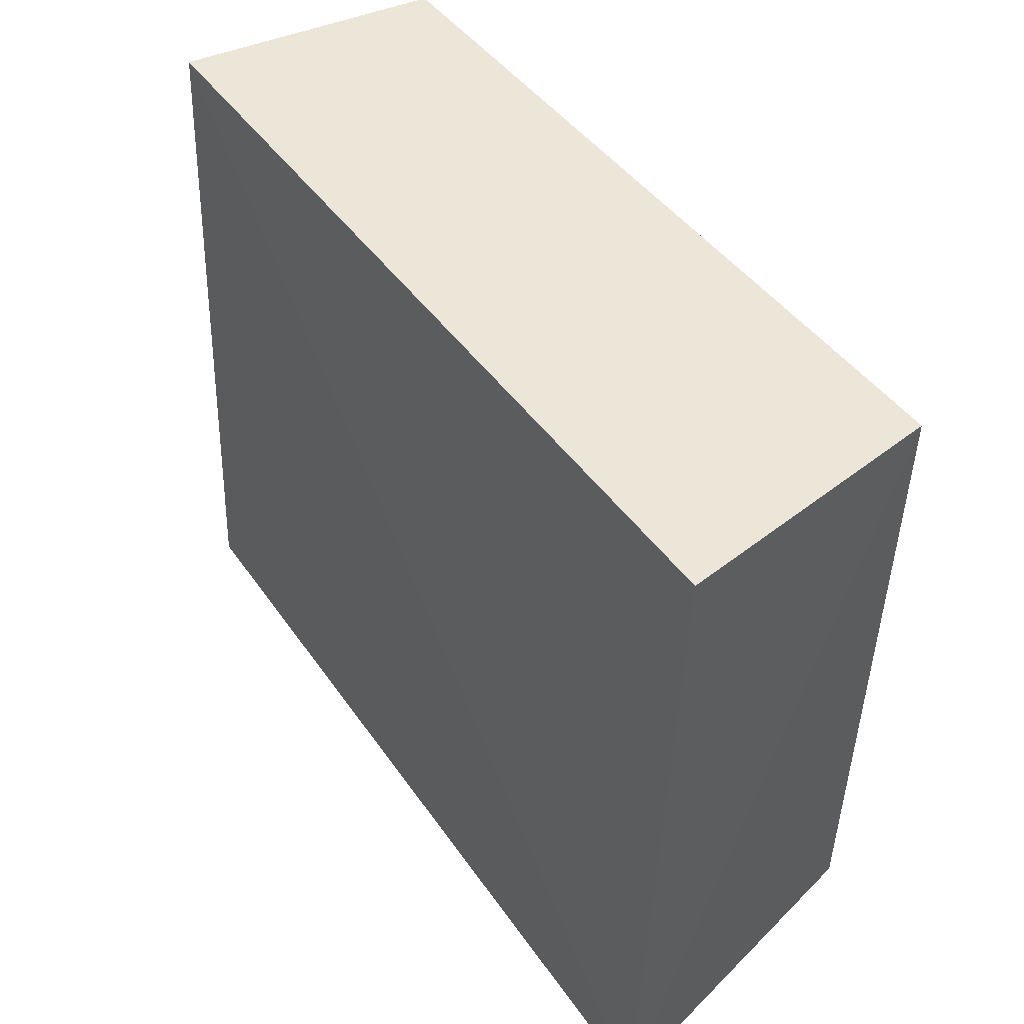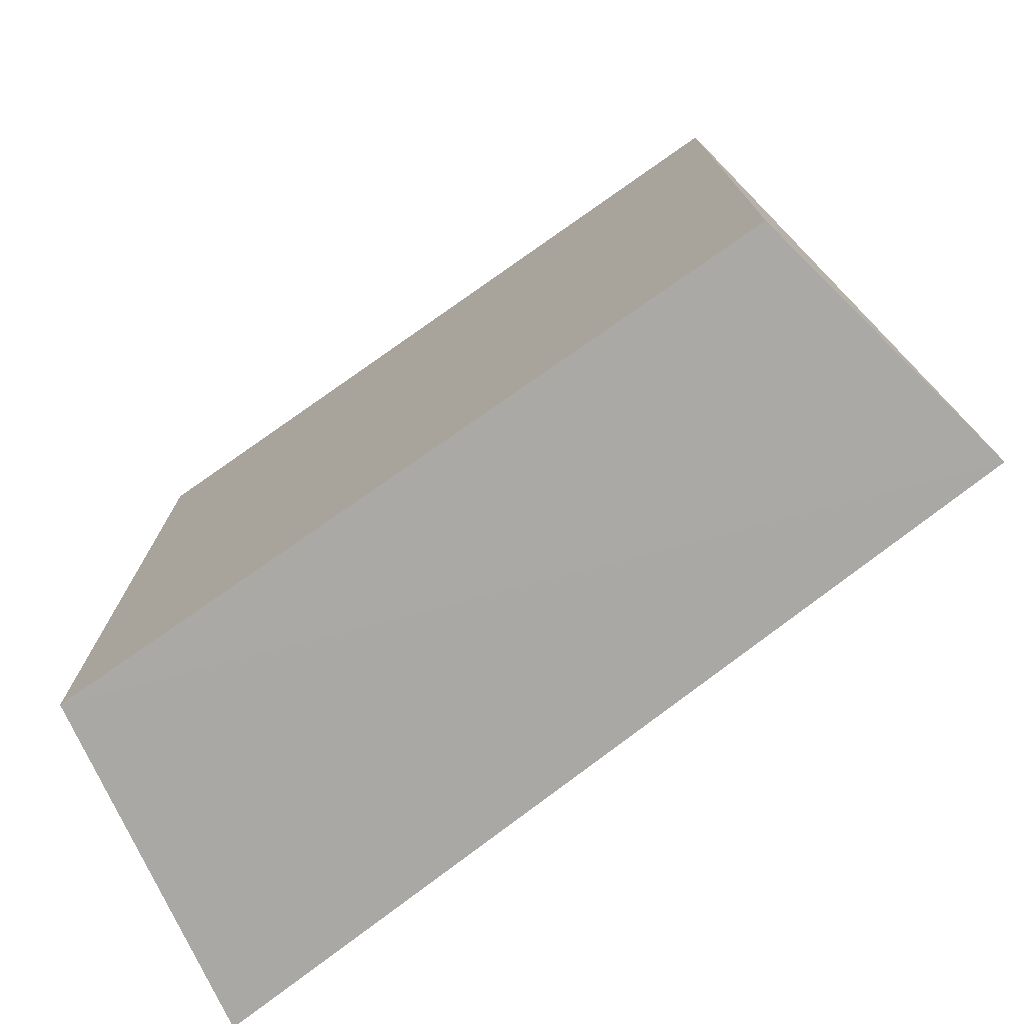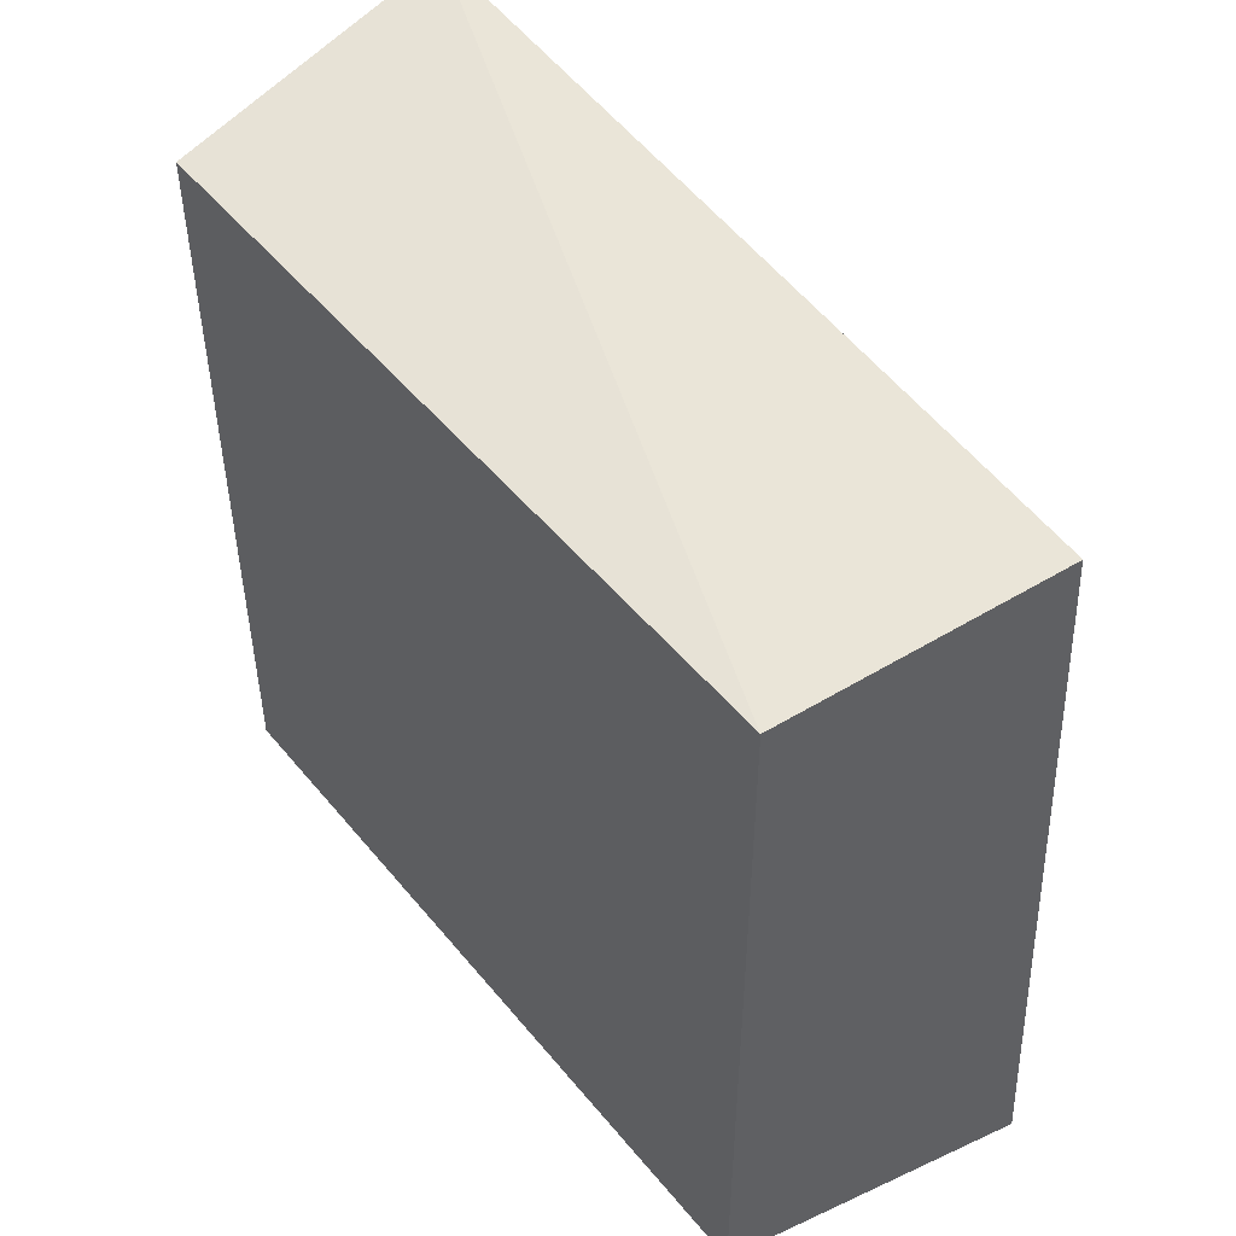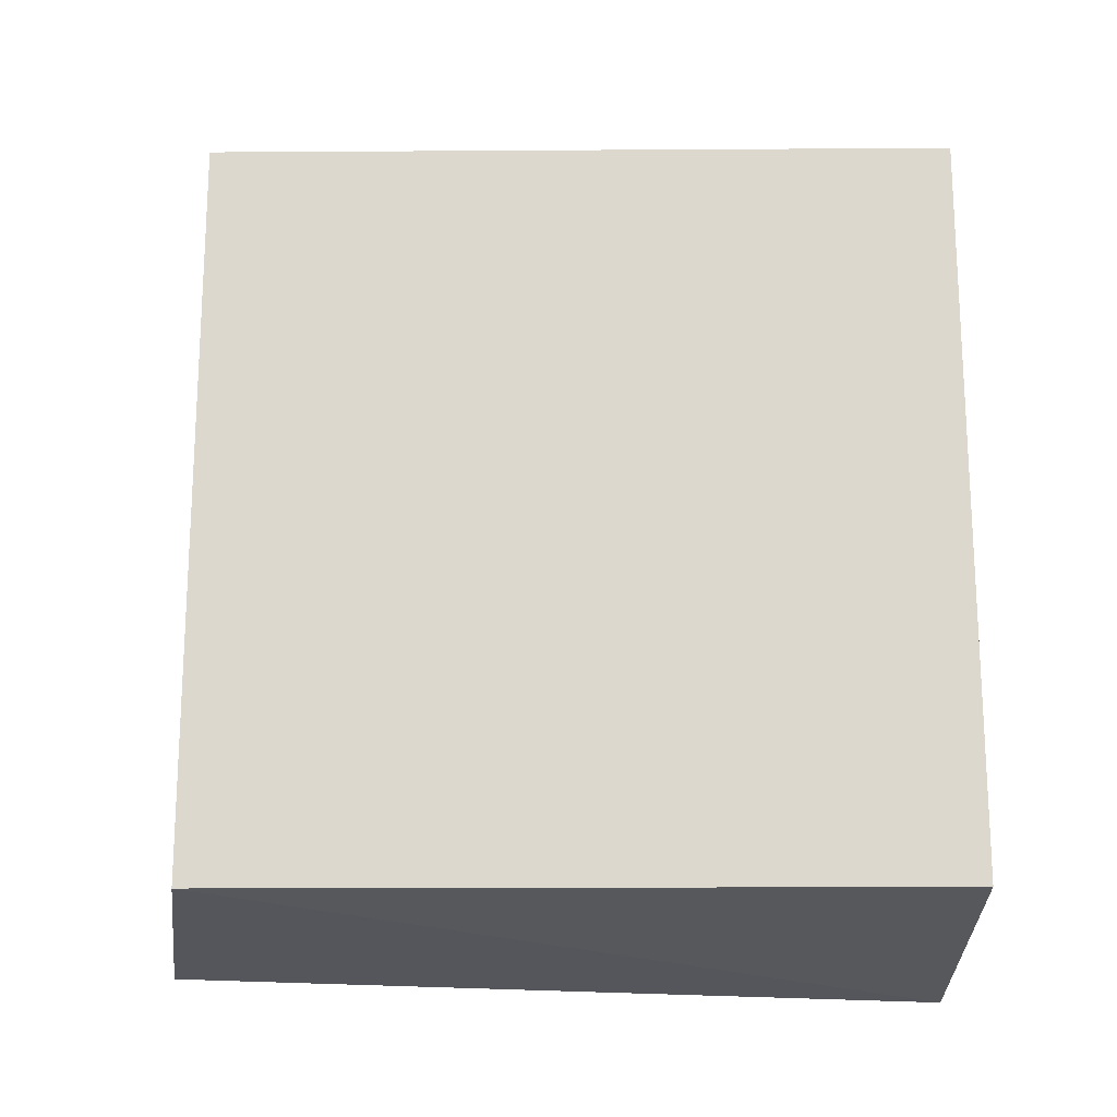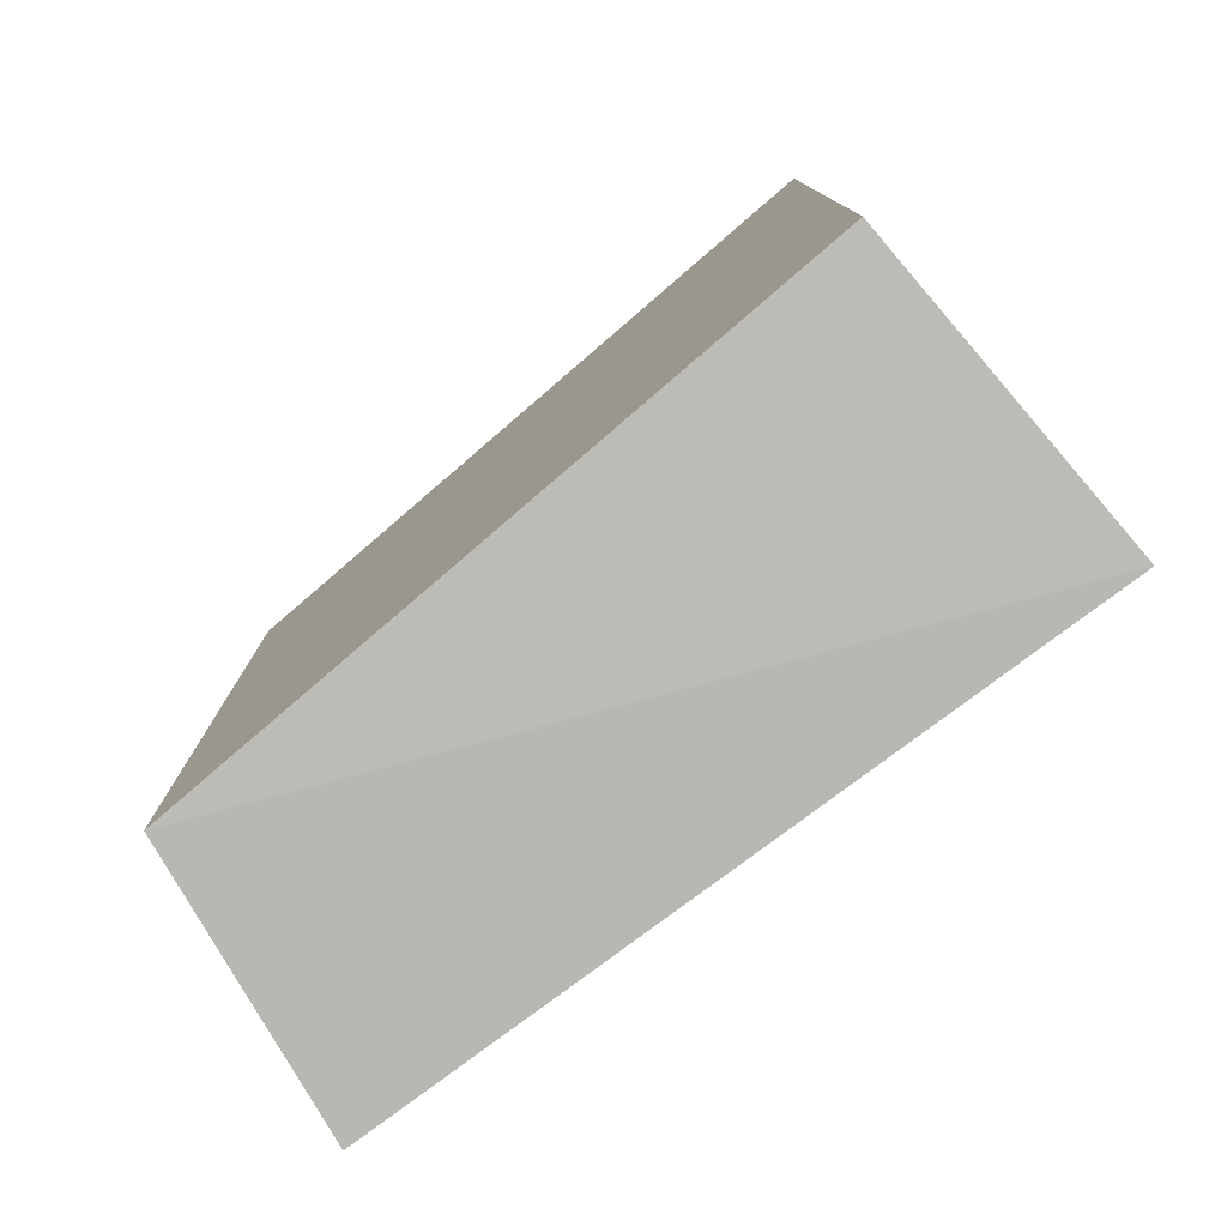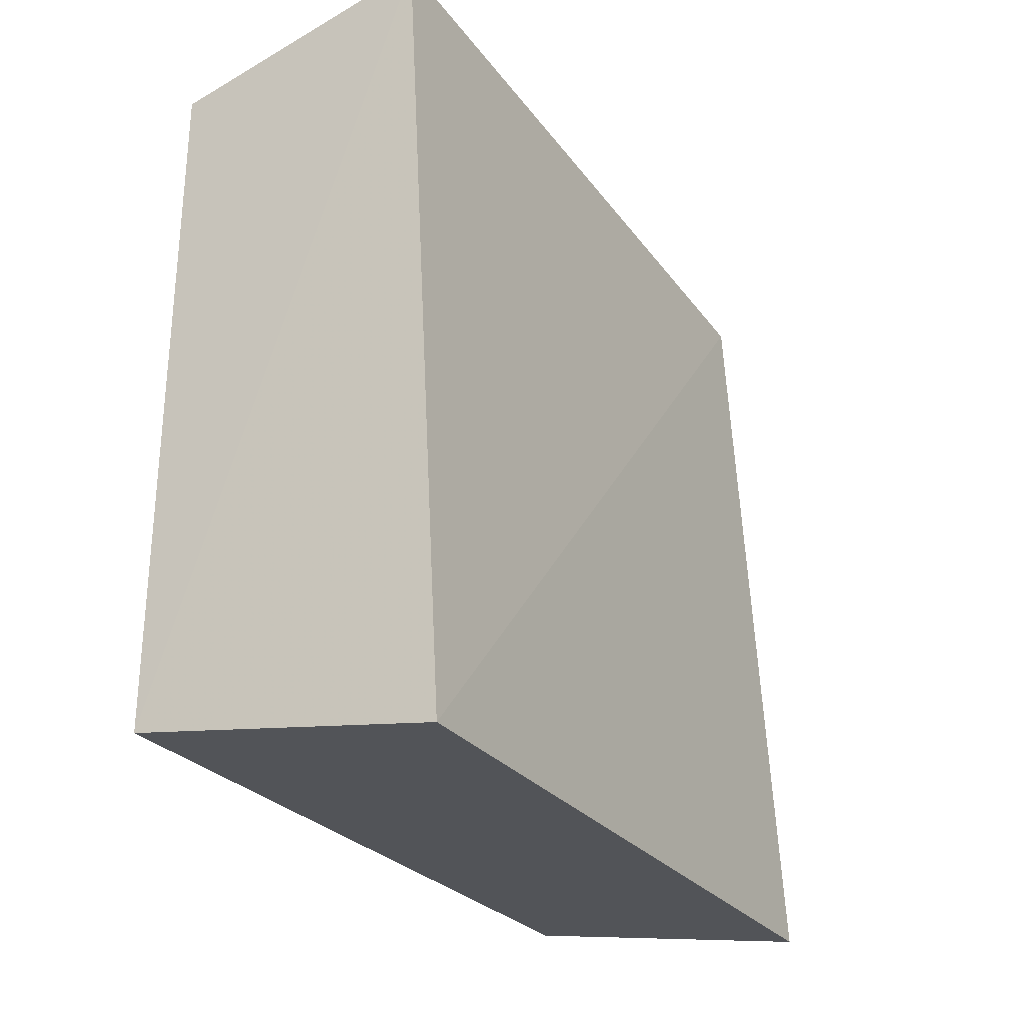
<metadata>
{"format":"obj","ext":"obj","renderer":"f3d","projection":"perspective","resolution":1024,"background":"white","views":[{"elev":50.3,"azim":-36.9,"up":"+Z"},{"elev":-75.3,"azim":125.0,"up":"+Z"},{"elev":49.4,"azim":142.4,"up":"+Z"},{"elev":-17.8,"azim":90.7,"up":"+Y"},{"elev":-78.0,"azim":130.7,"up":"+Y"},{"elev":-28.4,"azim":-148.2,"up":"+Y"}]}
</metadata>
<code>
v -0.01594 0.01924 0.1034
v -0.01594 -0.01556 0.1034
v -0.01594 0.01924 0.06856
v -0.0295 0.02176 0.06856
v -0.02978 -0.01757 0.1055
v -0.02825 0.02073 0.1045
v -0.03177 -0.0185 0.06863
v -0.01594 -0.01556 0.06856
f 1 2 3
f 1 3 4
f 5 2 1
f 6 5 1
f 6 1 4
f 7 2 5
f 7 6 4
f 7 5 6
f 8 3 2
f 8 2 7
f 8 7 4
f 8 4 3

</code>
